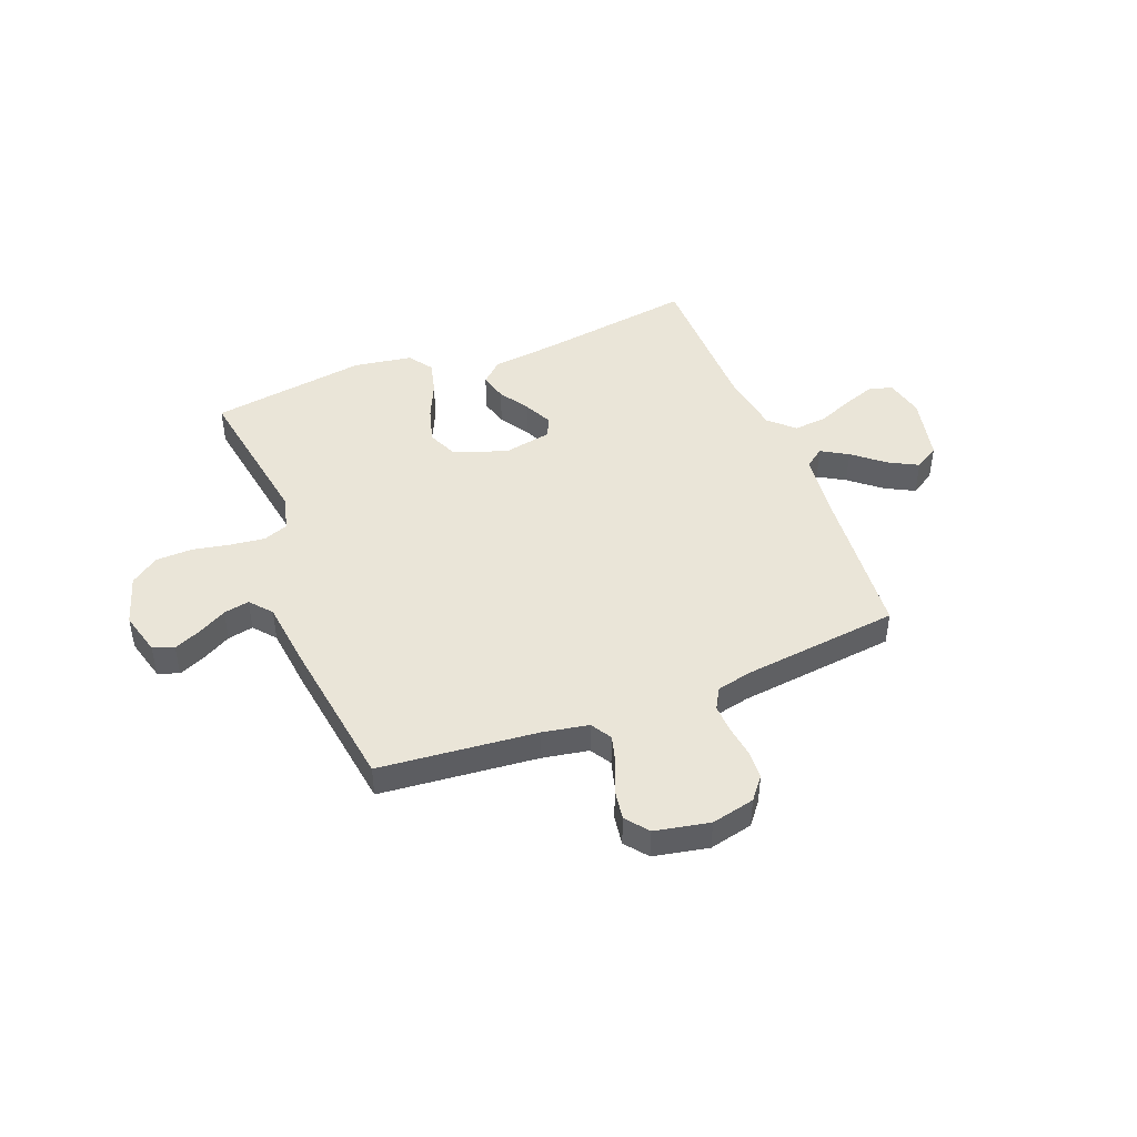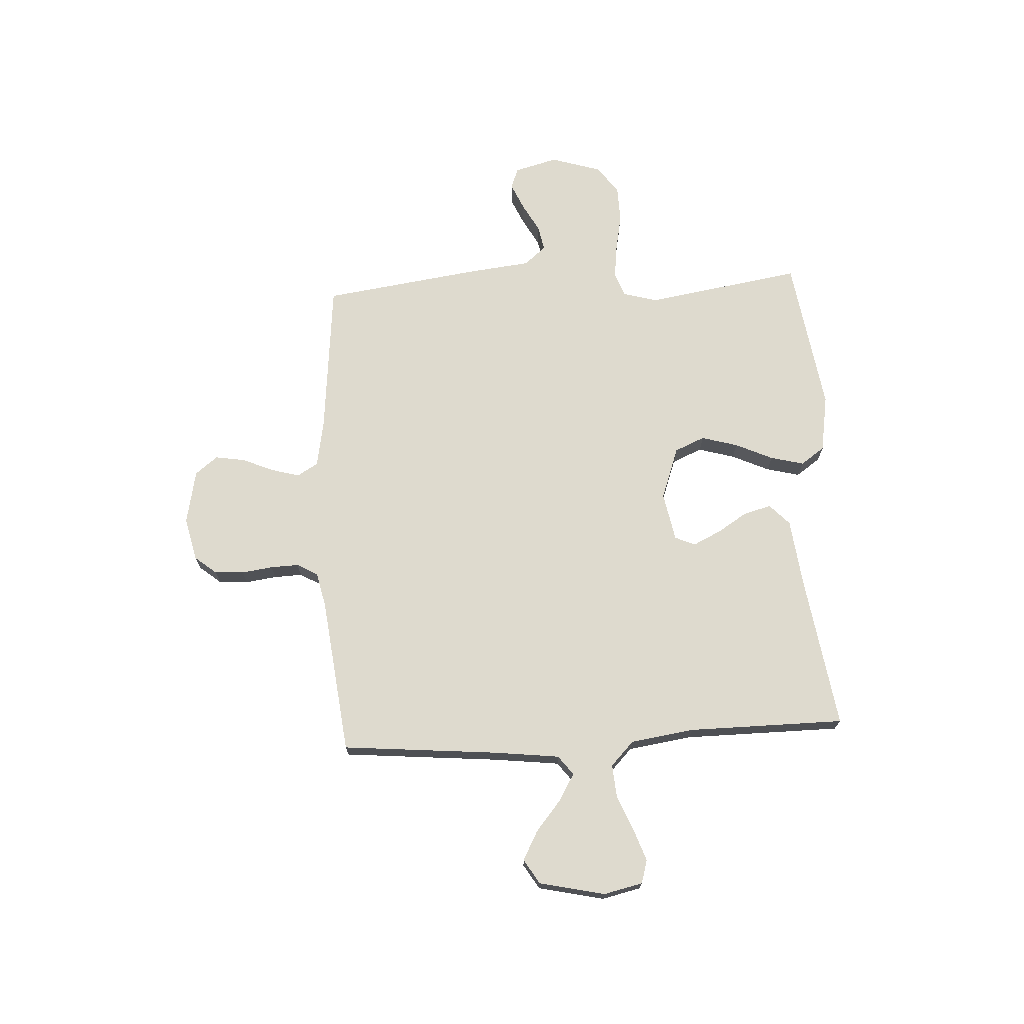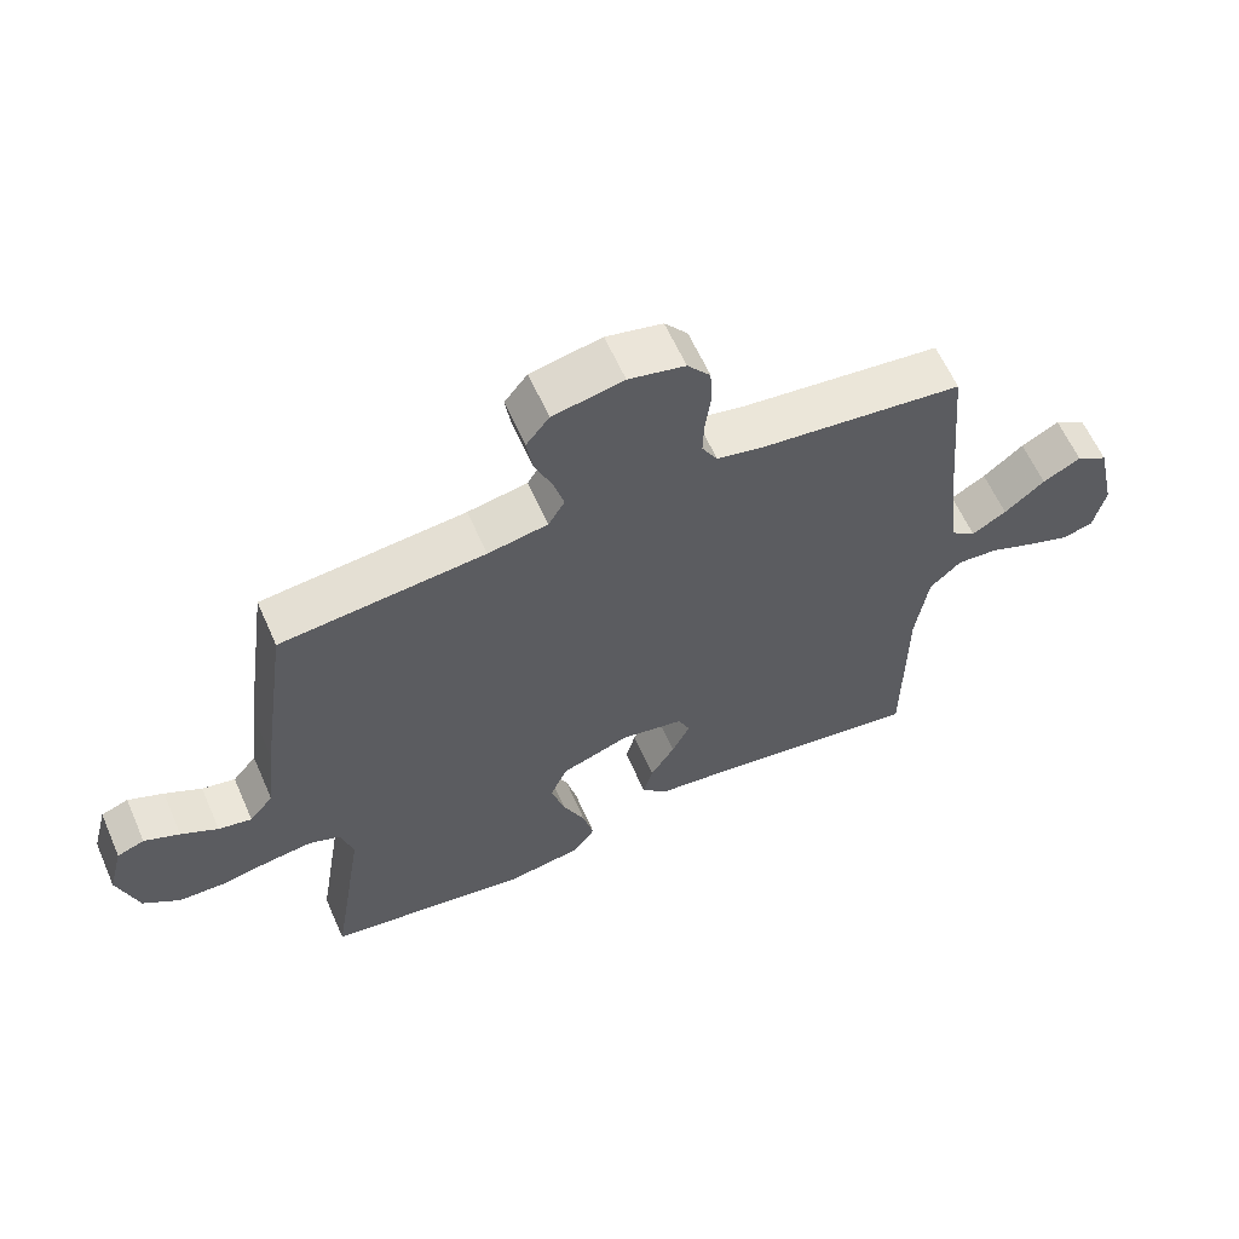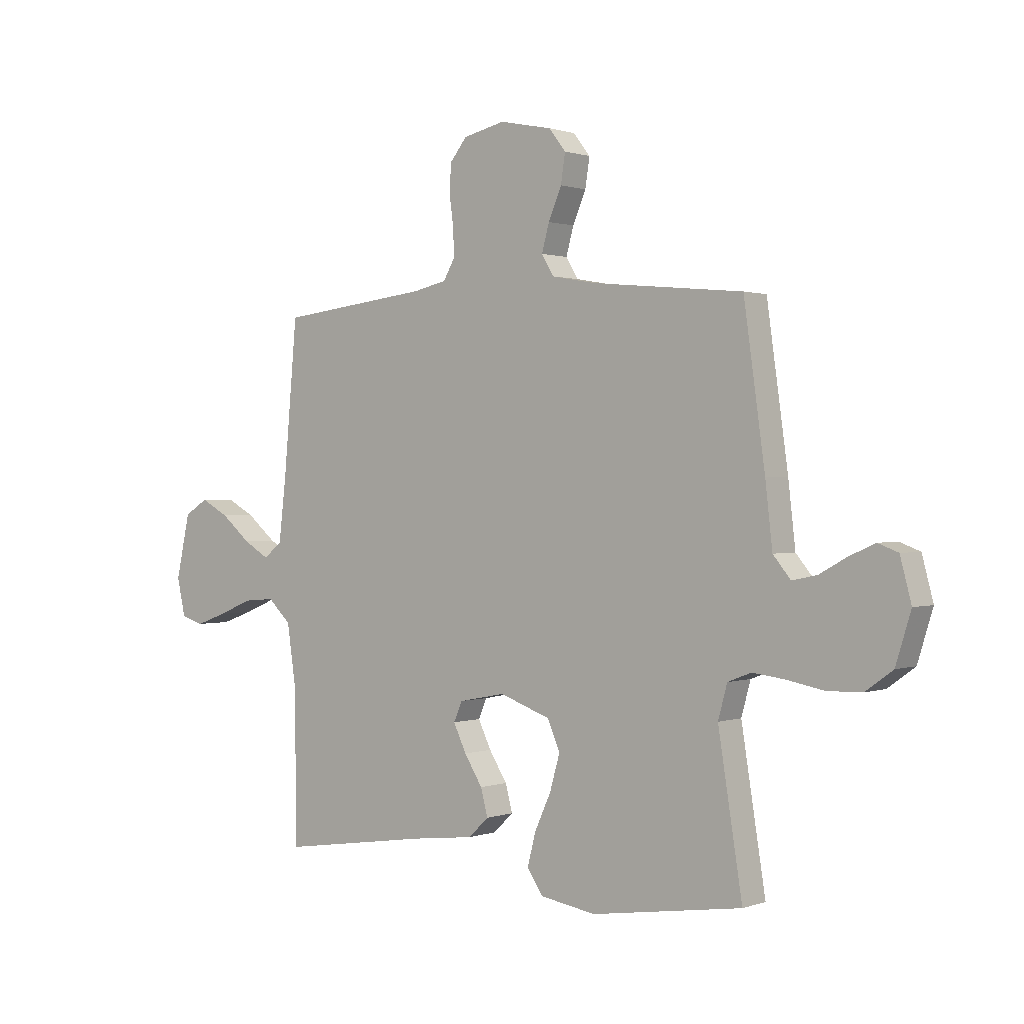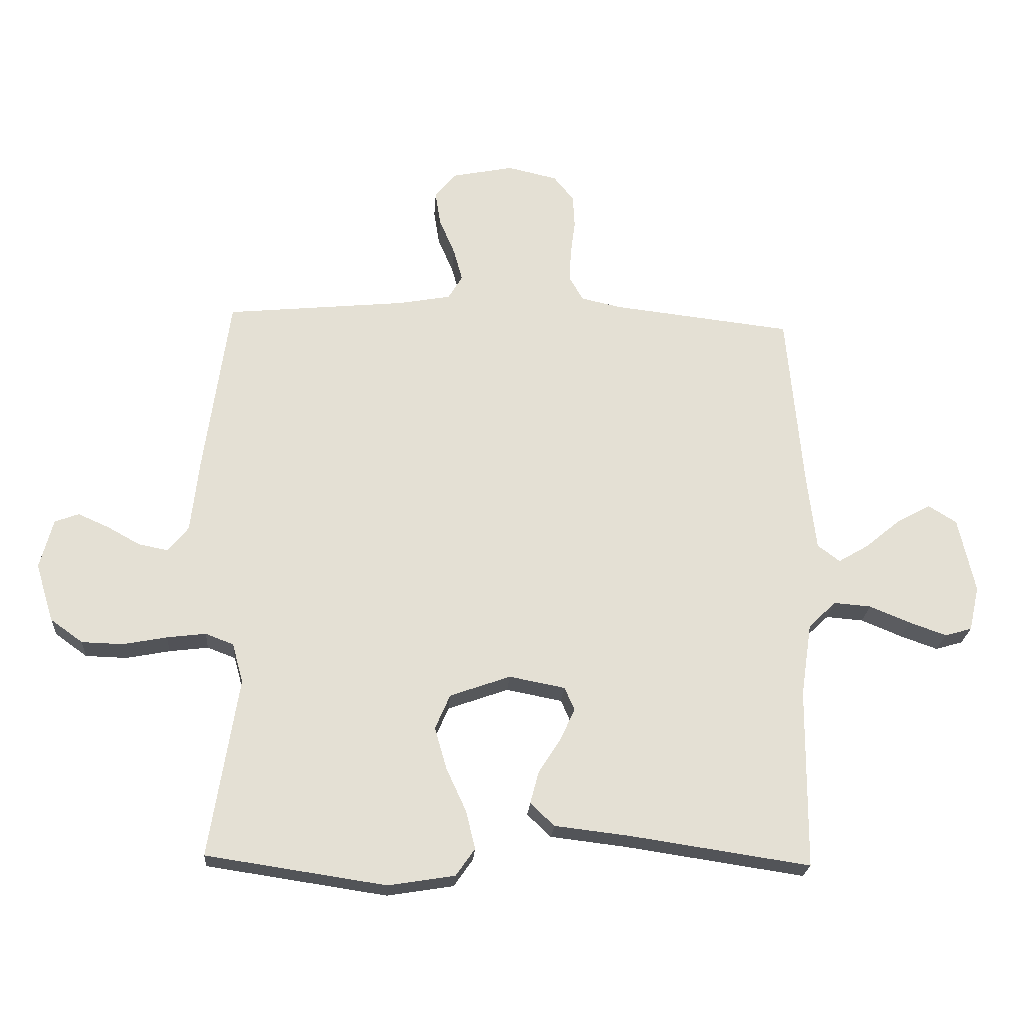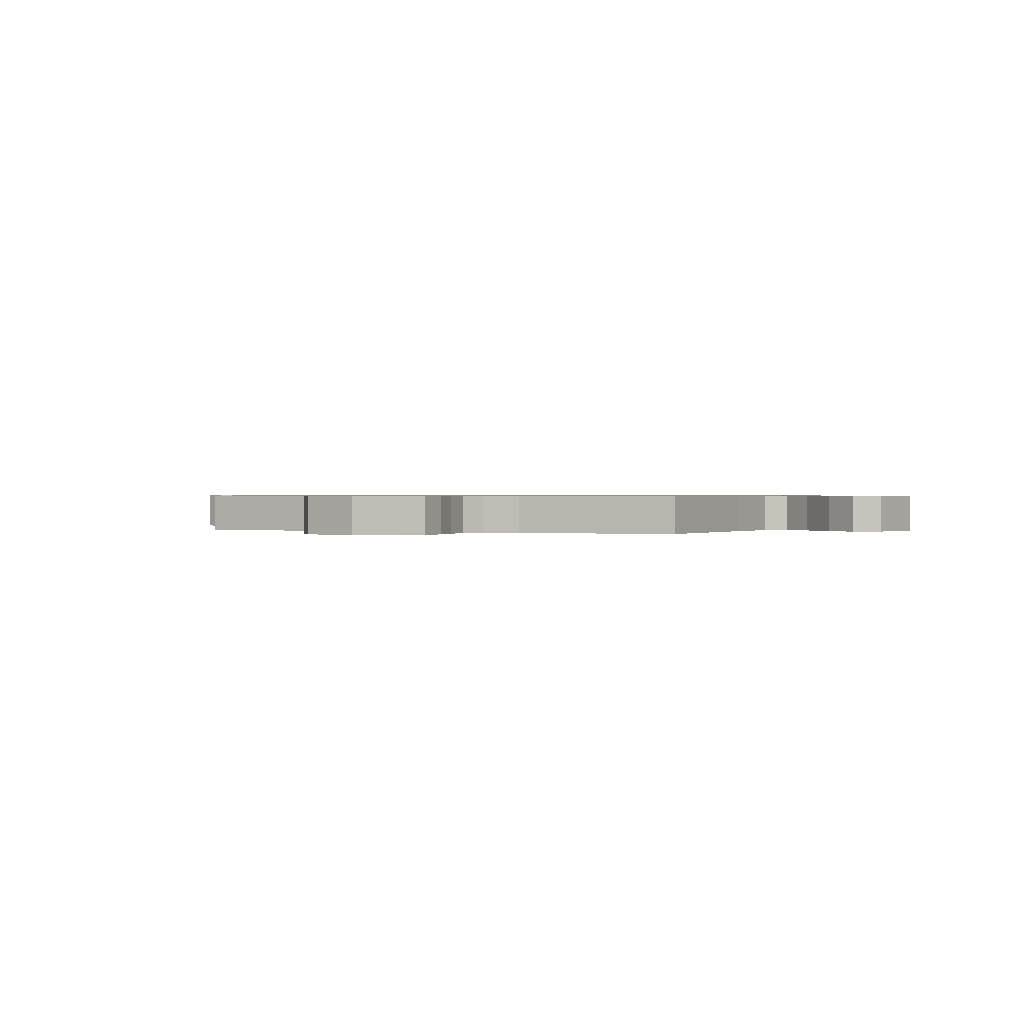
<metadata>
{"format":"obj","ext":"obj","renderer":"f3d","projection":"perspective","resolution":1024,"background":"white","views":[{"elev":45.2,"azim":-21.4,"up":"+Y"},{"elev":71.2,"azim":86.9,"up":"+Y"},{"elev":61.3,"azim":-23.8,"up":"+Z"},{"elev":0.9,"azim":-141.5,"up":"+Z"},{"elev":-23.0,"azim":-3.8,"up":"+Z"},{"elev":0.6,"azim":24.4,"up":"+Y"}]}
</metadata>
<code>
v 0.5 0.07 0.5
v 0.527 0.07 0.2
v 0.542 0.07 0.074
v 0.579 0.07 0.046
v 0.63 0.07 0.076
v 0.689 0.07 0.125
v 0.745 0.07 0.155
v 0.792 0.07 0.126
v 0.82 0.07 0
v 0.803 0.07 -0.075
v 0.758 0.07 -0.088
v 0.696 0.07 -0.066
v 0.628 0.07 -0.038
v 0.566 0.07 -0.033
v 0.52 0.07 -0.077
v 0.502 0.07 -0.2
v 0.5 0.07 -0.5
v 0.2 0.07 -0.455
v 0.074 0.07 -0.44
v 0.034 0.07 -0.402
v 0.048 0.07 -0.349
v 0.084 0.07 -0.292
v 0.11 0.07 -0.238
v 0.093 0.07 -0.199
v 0 0.07 -0.181
v -0.101 0.07 -0.217
v -0.126 0.07 -0.275
v -0.106 0.07 -0.345
v -0.073 0.07 -0.417
v -0.057 0.07 -0.481
v -0.089 0.07 -0.527
v -0.2 0.07 -0.545
v -0.5 0.07 -0.5
v -0.452 0.07 -0.2
v -0.47 0.07 -0.134
v -0.517 0.07 -0.116
v -0.582 0.07 -0.124
v -0.655 0.07 -0.138
v -0.724 0.07 -0.136
v -0.778 0.07 -0.097
v -0.808 0.07 0
v -0.786 0.07 0.083
v -0.746 0.07 0.098
v -0.694 0.07 0.075
v -0.64 0.07 0.045
v -0.591 0.07 0.035
v -0.556 0.07 0.077
v -0.542 0.07 0.2
v -0.5 0.07 0.5
v -0.2 0.07 0.529
v -0.112 0.07 0.545
v -0.088 0.07 0.585
v -0.103 0.07 0.639
v -0.129 0.07 0.7
v -0.138 0.07 0.757
v -0.104 0.07 0.8
v 0 0.07 0.821
v 0.083 0.07 0.802
v 0.117 0.07 0.76
v 0.12 0.07 0.704
v 0.112 0.07 0.644
v 0.11 0.07 0.59
v 0.133 0.07 0.55
v 0.2 0.07 0.535
v 0.5 0 0.5
v 0.527 0 0.2
v 0.542 0 0.074
v 0.579 0 0.046
v 0.63 0 0.076
v 0.689 0 0.125
v 0.745 0 0.155
v 0.792 0 0.126
v 0.82 0 0
v 0.803 0 -0.075
v 0.758 0 -0.088
v 0.696 0 -0.066
v 0.628 0 -0.038
v 0.566 0 -0.033
v 0.52 0 -0.077
v 0.502 0 -0.2
v 0.5 0 -0.5
v 0.2 0 -0.455
v 0.074 0 -0.44
v 0.034 0 -0.402
v 0.048 0 -0.349
v 0.084 0 -0.292
v 0.11 0 -0.238
v 0.093 0 -0.199
v 0 0 -0.181
v -0.101 0 -0.217
v -0.126 0 -0.275
v -0.106 0 -0.345
v -0.073 0 -0.417
v -0.057 0 -0.481
v -0.089 0 -0.527
v -0.2 0 -0.545
v -0.5 0 -0.5
v -0.452 0 -0.2
v -0.47 0 -0.134
v -0.517 0 -0.116
v -0.582 0 -0.124
v -0.655 0 -0.138
v -0.724 0 -0.136
v -0.778 0 -0.097
v -0.808 0 0
v -0.786 0 0.083
v -0.746 0 0.098
v -0.694 0 0.075
v -0.64 0 0.045
v -0.591 0 0.035
v -0.556 0 0.077
v -0.542 0 0.2
v -0.5 0 0.5
v -0.2 0 0.529
v -0.112 0 0.545
v -0.088 0 0.585
v -0.103 0 0.639
v -0.129 0 0.7
v -0.138 0 0.757
v -0.104 0 0.8
v 0 0 0.821
v 0.083 0 0.802
v 0.117 0 0.76
v 0.12 0 0.704
v 0.112 0 0.644
v 0.11 0 0.59
v 0.133 0 0.55
v 0.2 0 0.535
f 59 60 61
f 58 59 61
f 57 58 61
f 56 57 61
f 55 56 61
f 54 55 61
f 53 54 61
f 52 53 61 62
f 51 52 62 63
f 47 48 49 50
f 51 63 64
f 50 51 64
f 47 50 64
f 43 44 45
f 42 43 45
f 41 42 45
f 40 41 45
f 39 40 45
f 38 39 45
f 37 38 45
f 36 37 45 46
f 64 1 2
f 47 64 2
f 46 47 2
f 36 46 2
f 35 36 2
f 32 33 34
f 31 32 34
f 30 31 34
f 29 30 34
f 28 29 34
f 20 21 22
f 19 20 22
f 18 19 22
f 18 22 23
f 17 18 23
f 16 17 23
f 15 16 23 24
f 11 12 13
f 10 11 13
f 9 10 13
f 8 9 13
f 7 8 13
f 6 7 13
f 5 6 13
f 4 5 13 14
f 15 24 25
f 14 15 25
f 4 14 25
f 3 4 25
f 27 28 34 35
f 26 27 35
f 25 26 35
f 3 25 35
f 2 3 35
f 125 124 123
f 125 123 122
f 125 122 121
f 125 121 120
f 125 120 119
f 125 119 118
f 125 118 117
f 126 125 117 116
f 127 126 116 115
f 114 113 112 111
f 128 127 115
f 128 115 114
f 128 114 111
f 109 108 107
f 109 107 106
f 109 106 105
f 109 105 104
f 109 104 103
f 109 103 102
f 109 102 101
f 110 109 101 100
f 66 65 128
f 66 128 111
f 66 111 110
f 66 110 100
f 66 100 99
f 98 97 96
f 98 96 95
f 98 95 94
f 98 94 93
f 98 93 92
f 86 85 84
f 86 84 83
f 86 83 82
f 87 86 82
f 87 82 81
f 87 81 80
f 88 87 80 79
f 77 76 75
f 77 75 74
f 77 74 73
f 77 73 72
f 77 72 71
f 77 71 70
f 77 70 69
f 78 77 69 68
f 89 88 79
f 89 79 78
f 89 78 68
f 89 68 67
f 99 98 92 91
f 99 91 90
f 99 90 89
f 99 89 67
f 99 67 66
f 1 65 66 2
f 2 66 67 3
f 3 67 68 4
f 4 68 69 5
f 5 69 70 6
f 6 70 71 7
f 7 71 72 8
f 8 72 73 9
f 9 73 74 10
f 10 74 75 11
f 11 75 76 12
f 12 76 77 13
f 13 77 78 14
f 14 78 79 15
f 15 79 80 16
f 16 80 81 17
f 17 81 82 18
f 18 82 83 19
f 19 83 84 20
f 20 84 85 21
f 21 85 86 22
f 22 86 87 23
f 23 87 88 24
f 24 88 89 25
f 25 89 90 26
f 26 90 91 27
f 27 91 92 28
f 28 92 93 29
f 29 93 94 30
f 30 94 95 31
f 31 95 96 32
f 32 96 97 33
f 33 97 98 34
f 34 98 99 35
f 35 99 100 36
f 36 100 101 37
f 37 101 102 38
f 38 102 103 39
f 39 103 104 40
f 40 104 105 41
f 41 105 106 42
f 42 106 107 43
f 43 107 108 44
f 44 108 109 45
f 45 109 110 46
f 46 110 111 47
f 47 111 112 48
f 48 112 113 49
f 49 113 114 50
f 50 114 115 51
f 51 115 116 52
f 52 116 117 53
f 53 117 118 54
f 54 118 119 55
f 55 119 120 56
f 56 120 121 57
f 57 121 122 58
f 58 122 123 59
f 59 123 124 60
f 60 124 125 61
f 61 125 126 62
f 62 126 127 63
f 63 127 128 64
f 64 128 65 1

</code>
